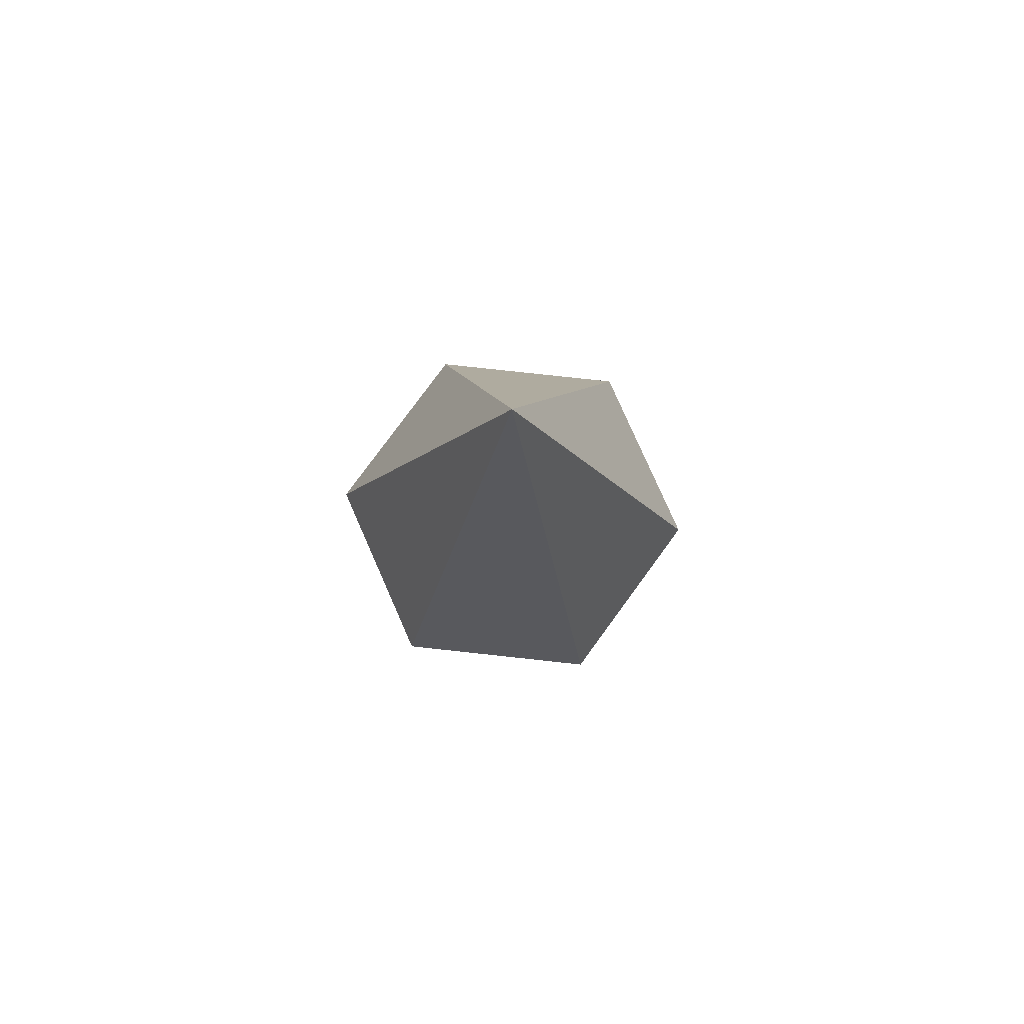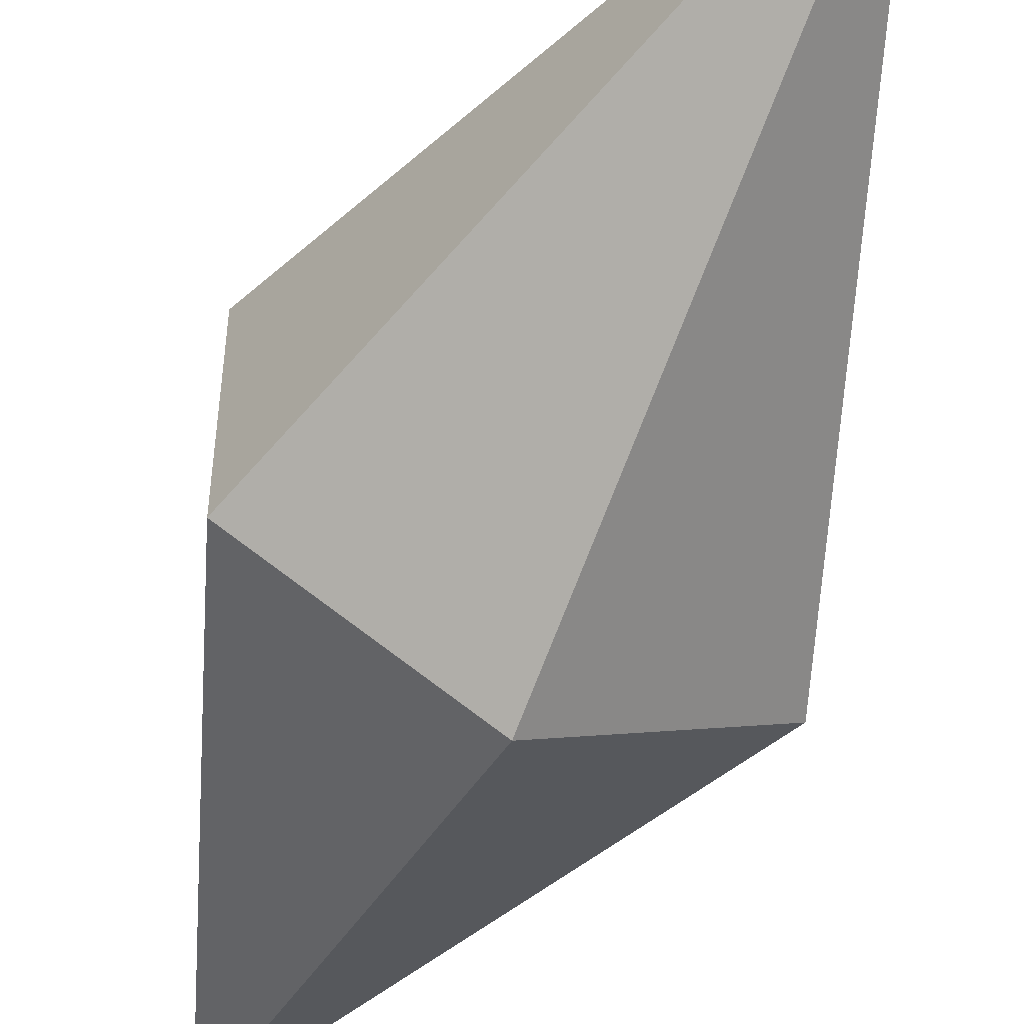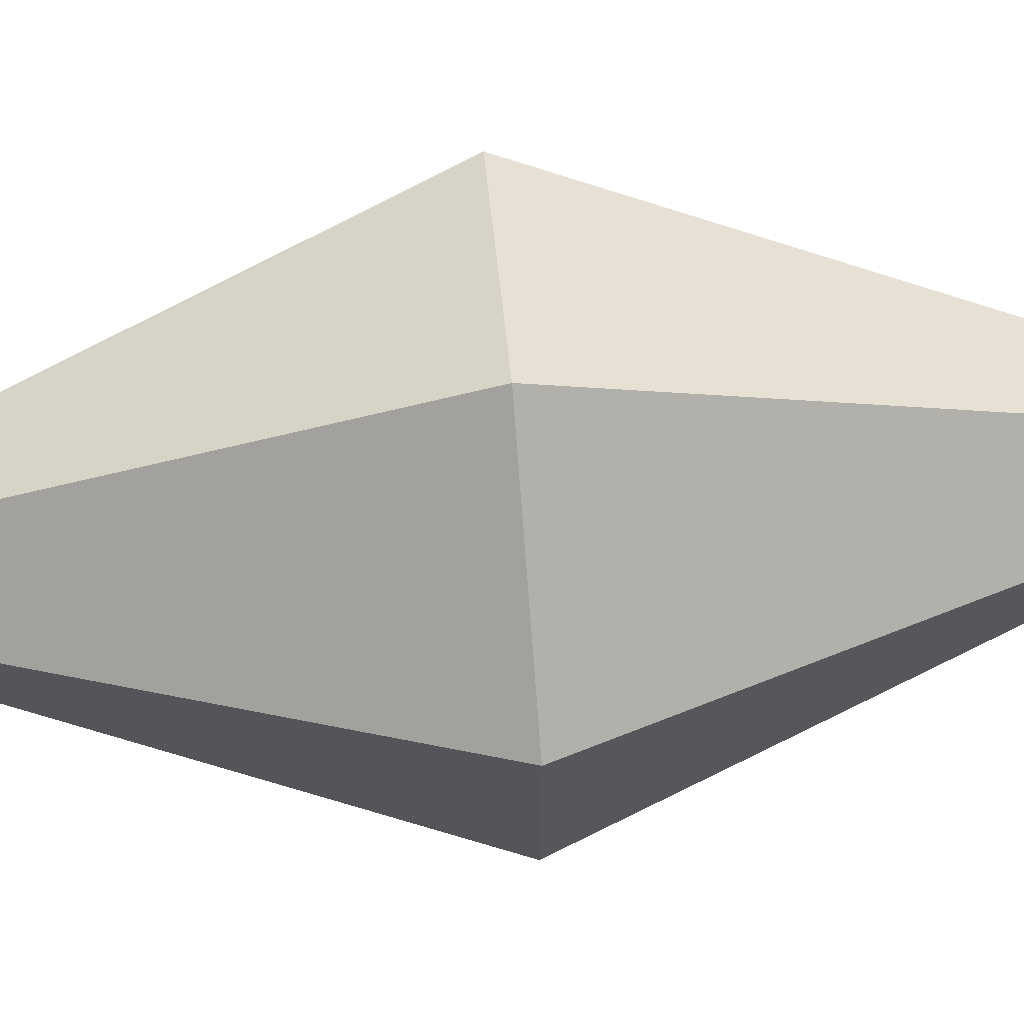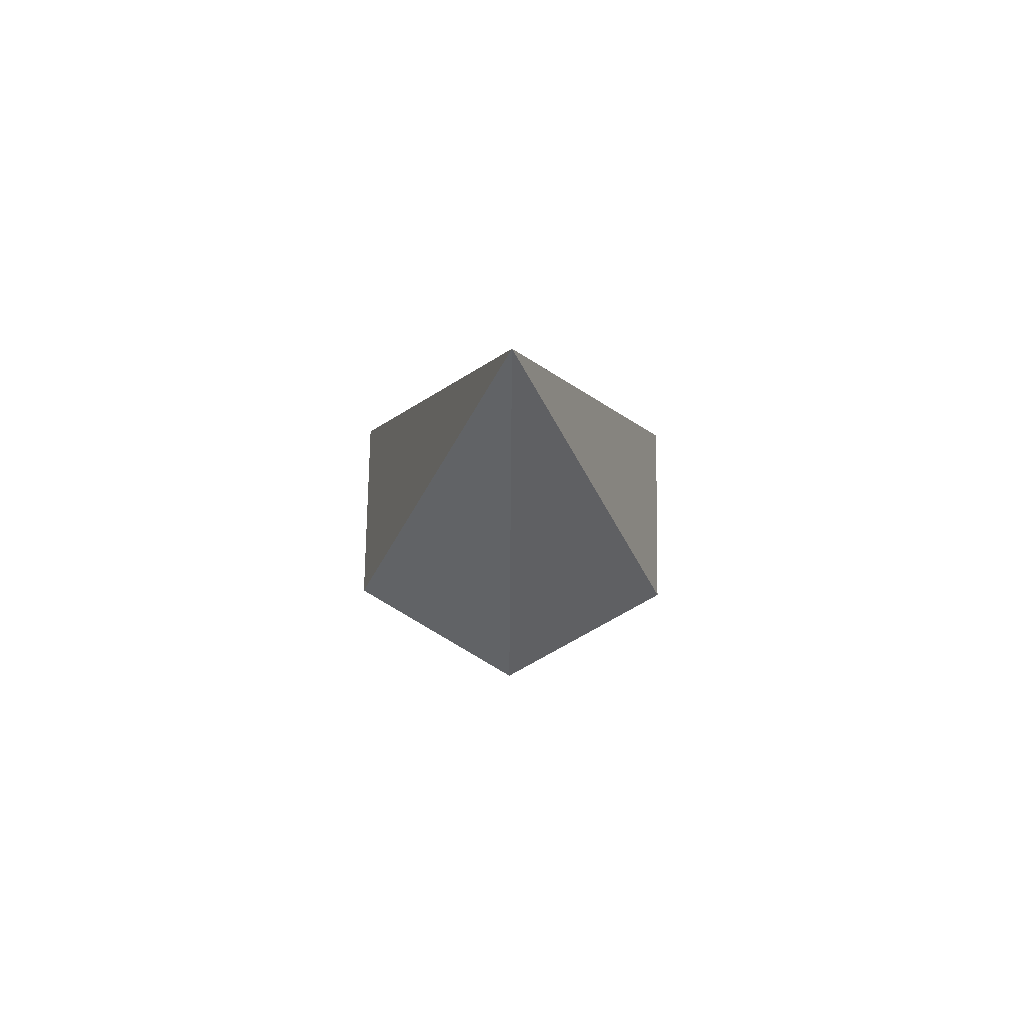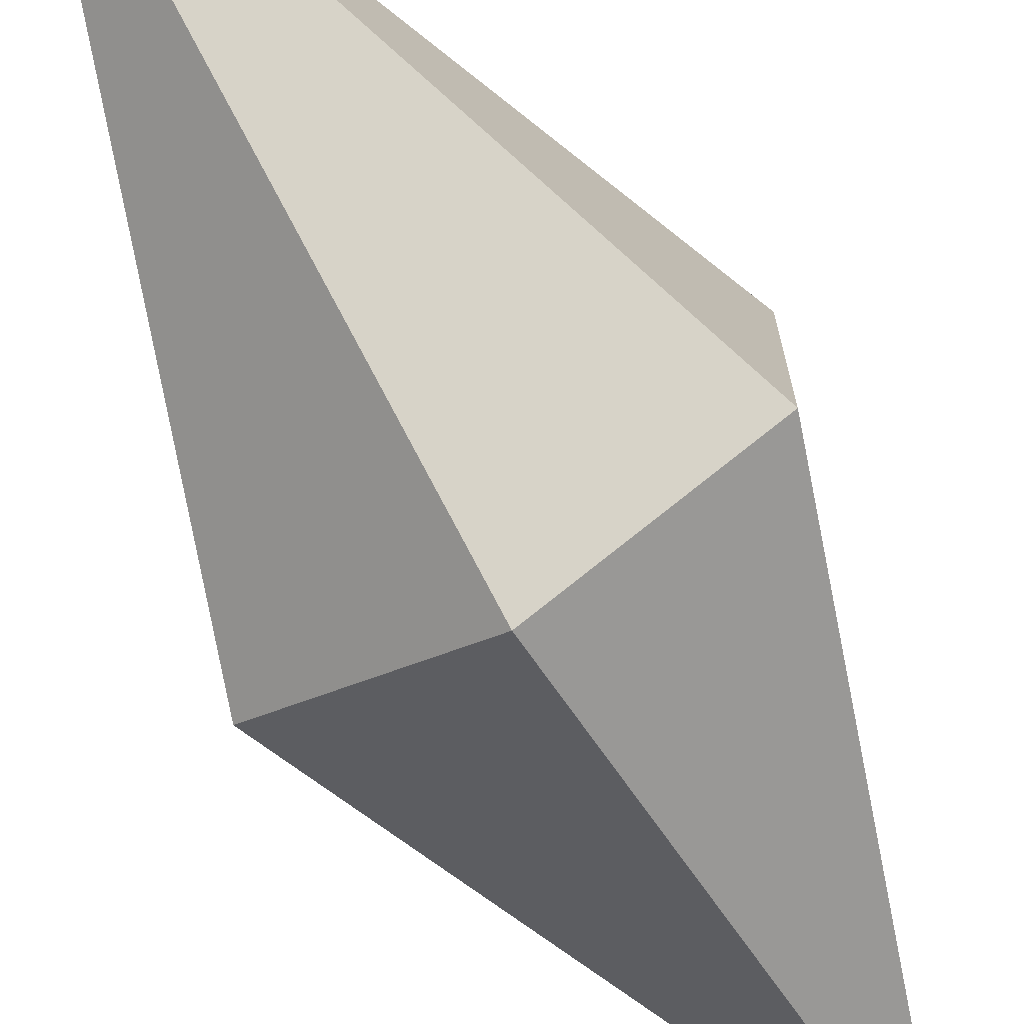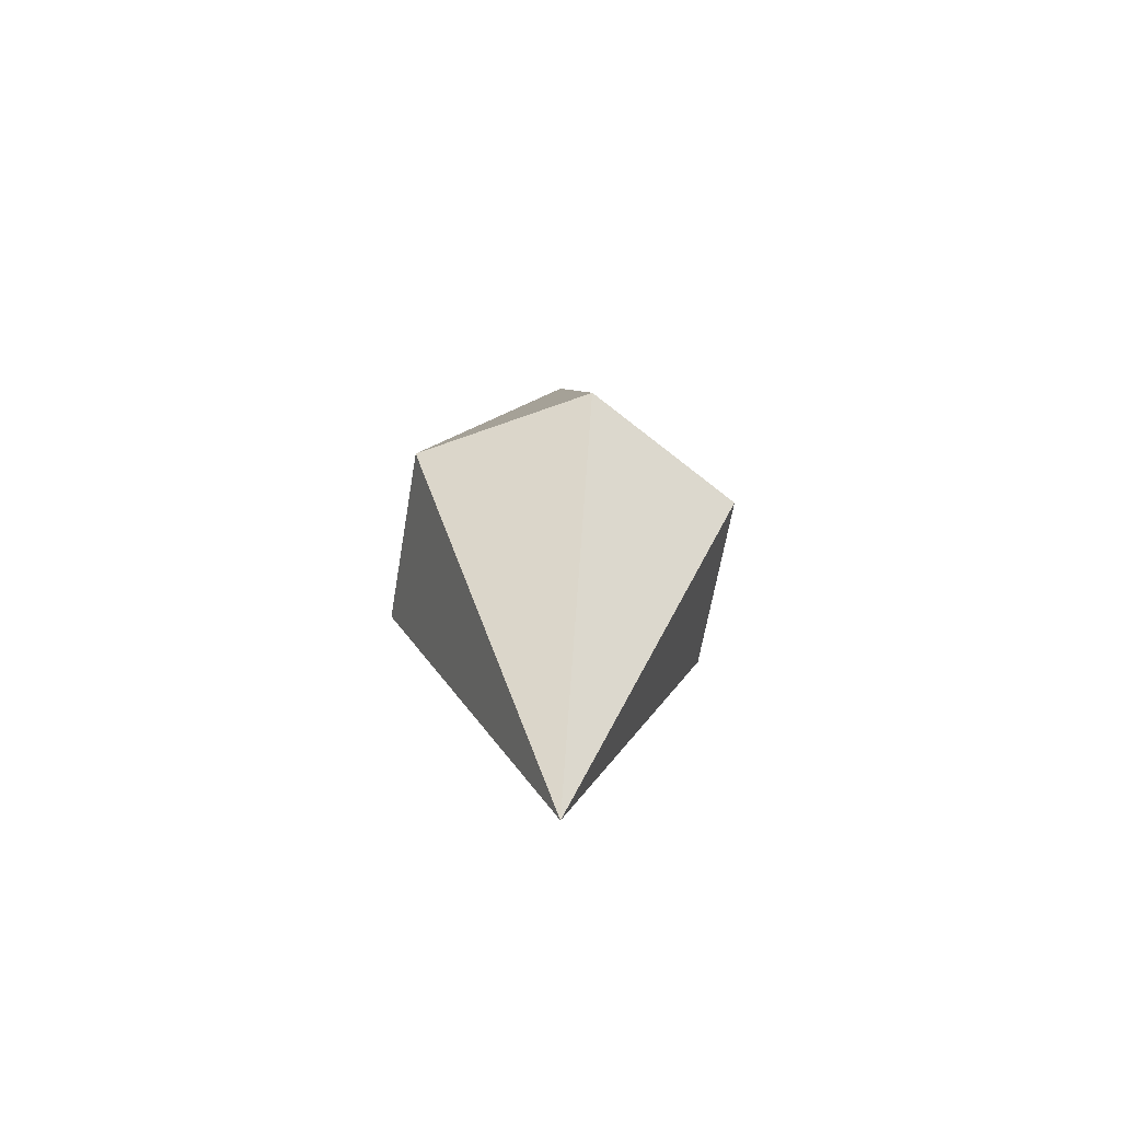
<metadata>
{"format":"obj","ext":"obj","renderer":"f3d","projection":"perspective","resolution":1024,"background":"white","views":[{"elev":79.0,"azim":36.2,"up":"+Y"},{"elev":-54.2,"azim":156.7,"up":"+Z"},{"elev":71.0,"azim":-95.1,"up":"+Z"},{"elev":72.2,"azim":-119.1,"up":"+Y"},{"elev":-72.6,"azim":30.6,"up":"+Z"},{"elev":-63.1,"azim":170.4,"up":"+Y"}]}
</metadata>
<code>
o Cone_Cone.001
v 0 0 -1
v 0.866 0 -0.5
v 0.866 0 0.5
v -0 0 1
v 0 -2.5 0
v -0.866 0 0.5
v -0.866 0 -0.5
v 0 0 -1
v 0.866 0 -0.5
v 0.866 0 0.5
v -0 0 1
v 0 2.5 0
v -0.866 0 0.5
v -0.866 0 -0.5
f 6 7 5
f 1 2 5
f 4 6 5
f 3 4 5
f 7 1 5
f 2 3 5
f 13 12 14
f 8 12 9
f 11 12 13
f 10 12 11
f 14 12 8
f 9 12 10

</code>
